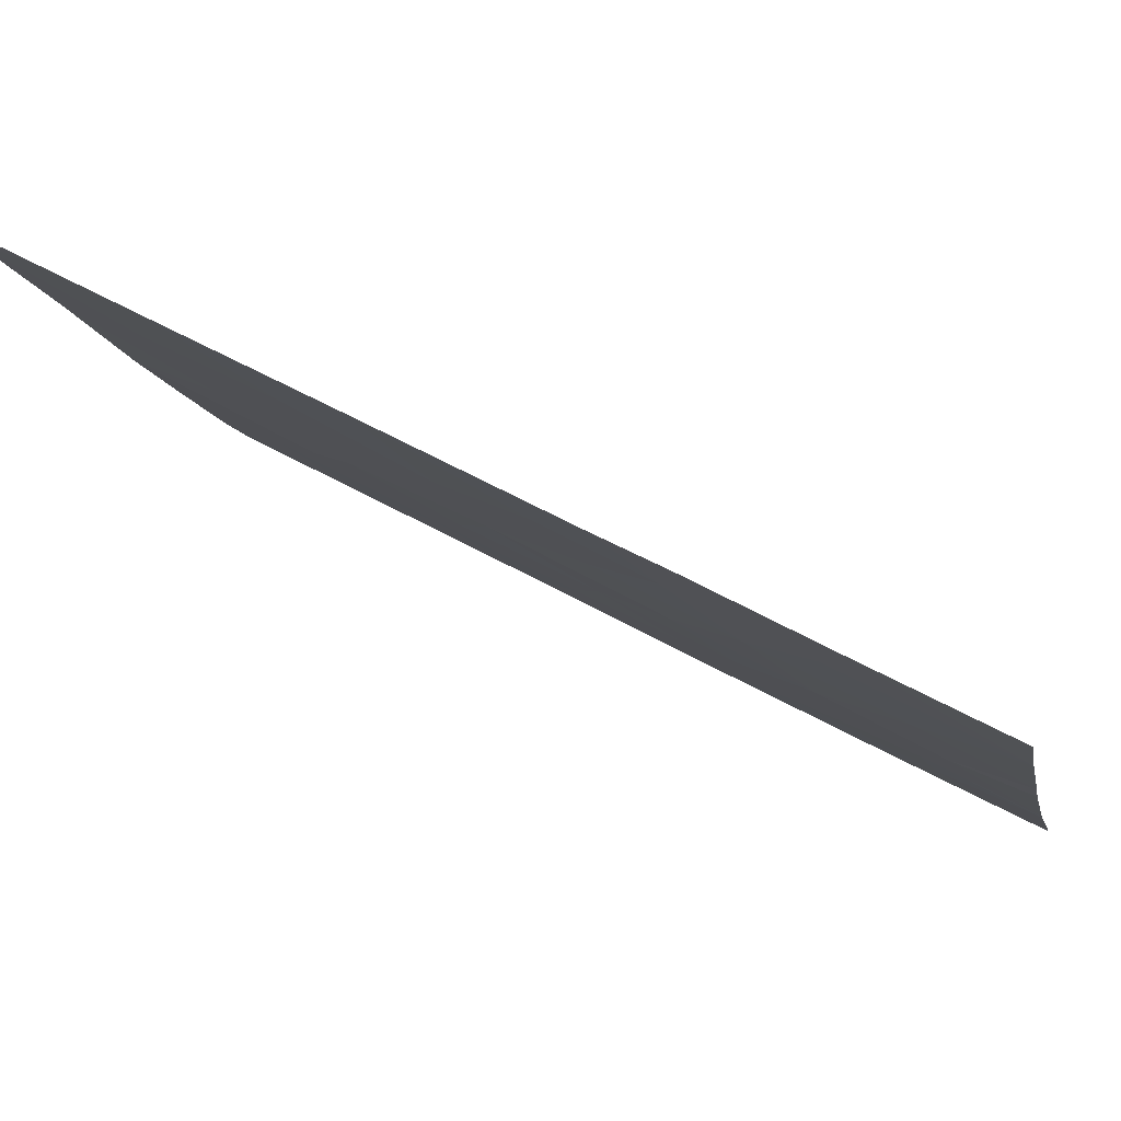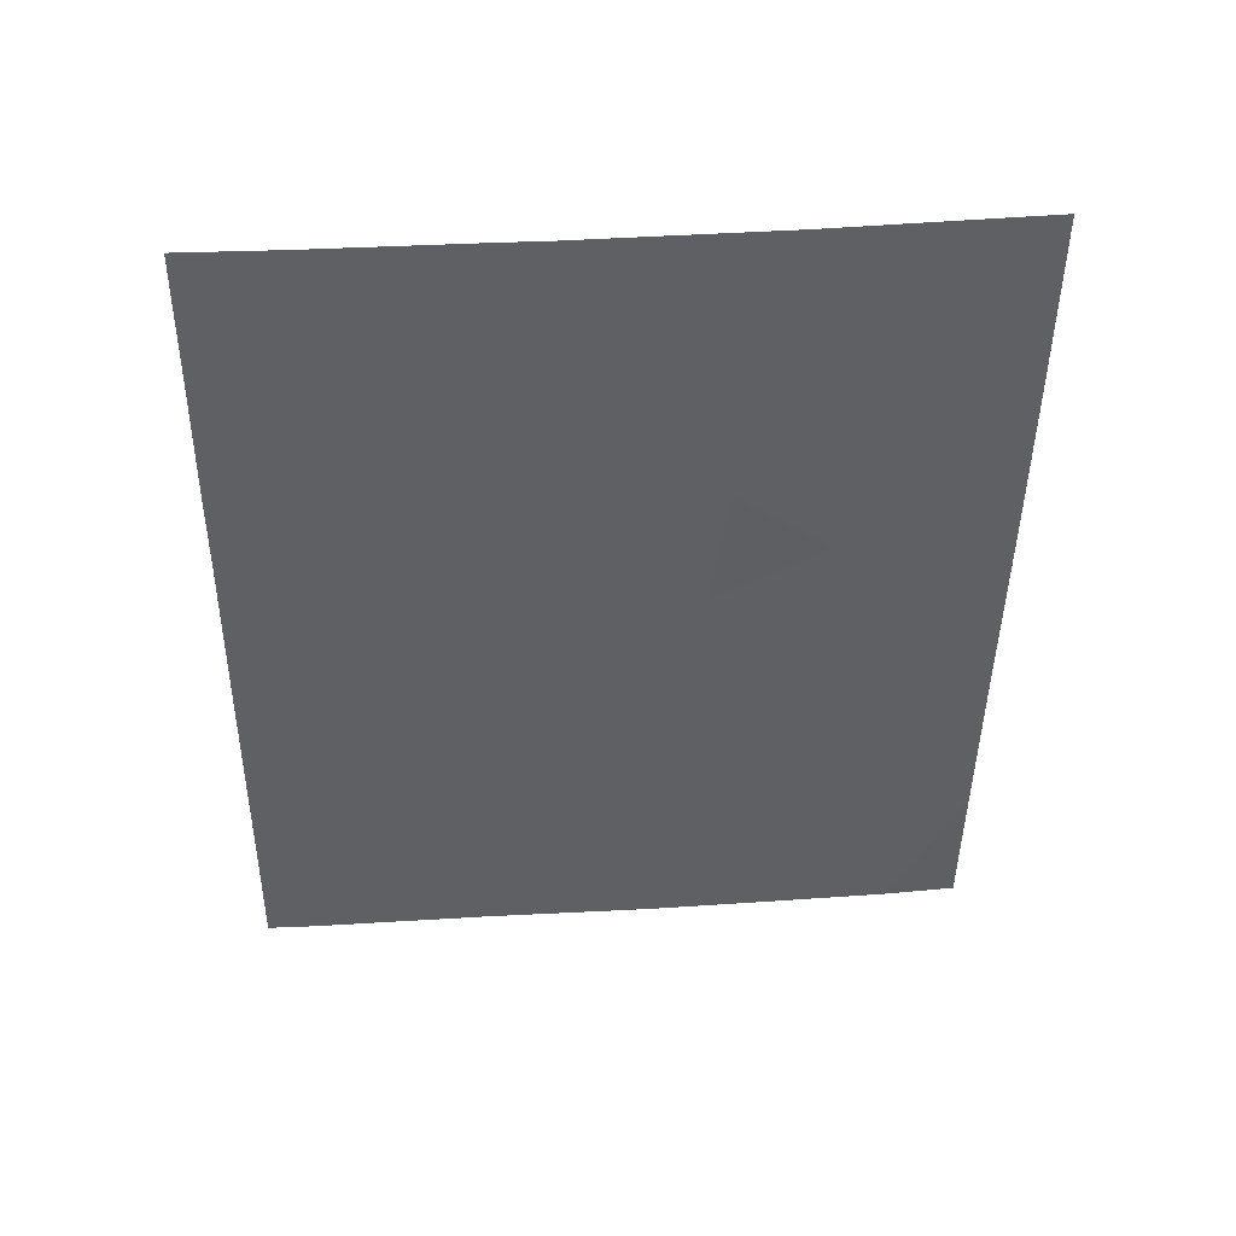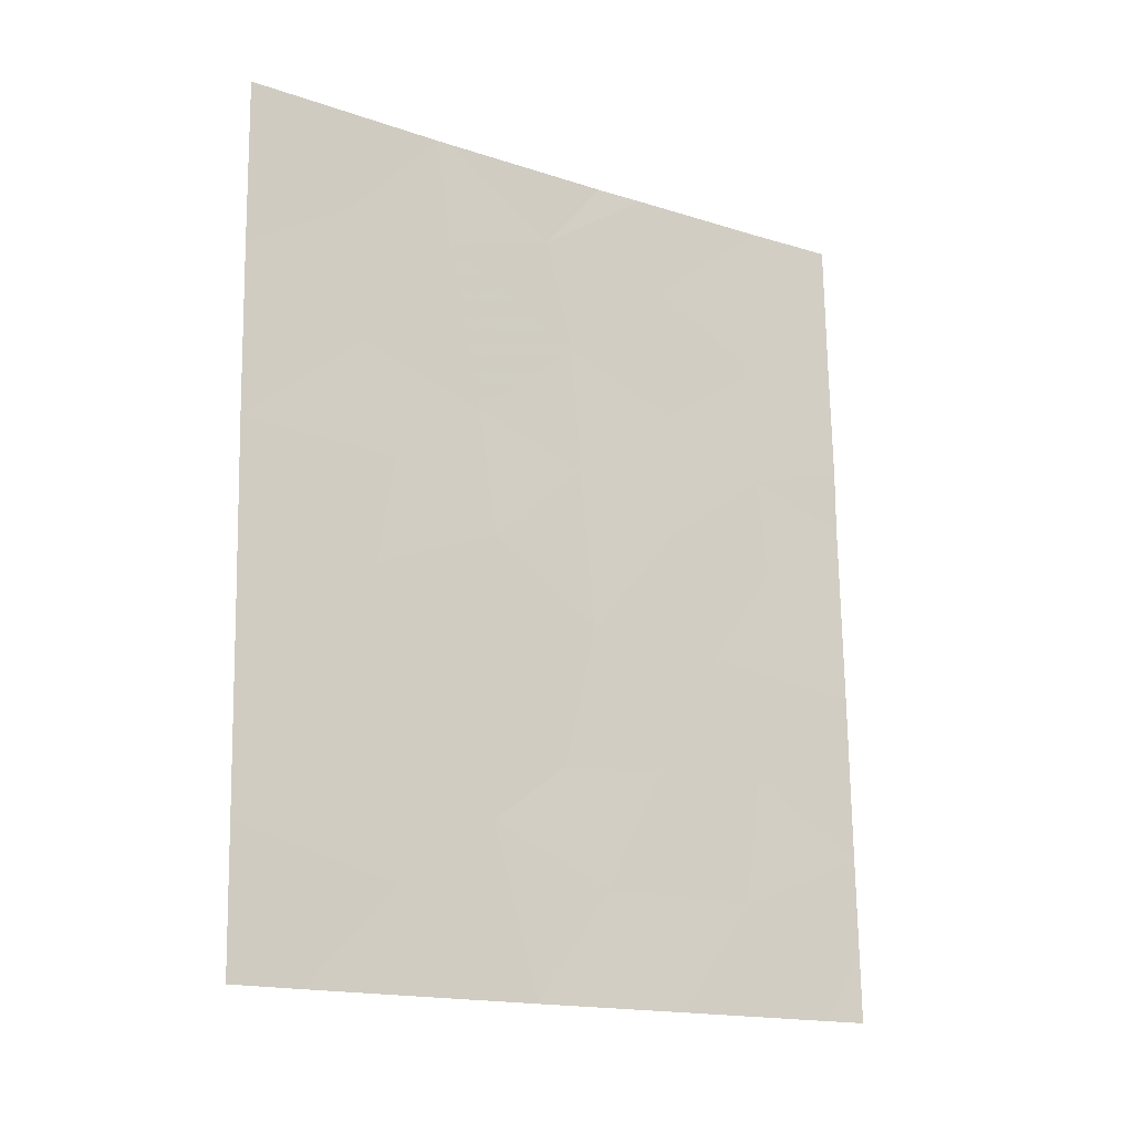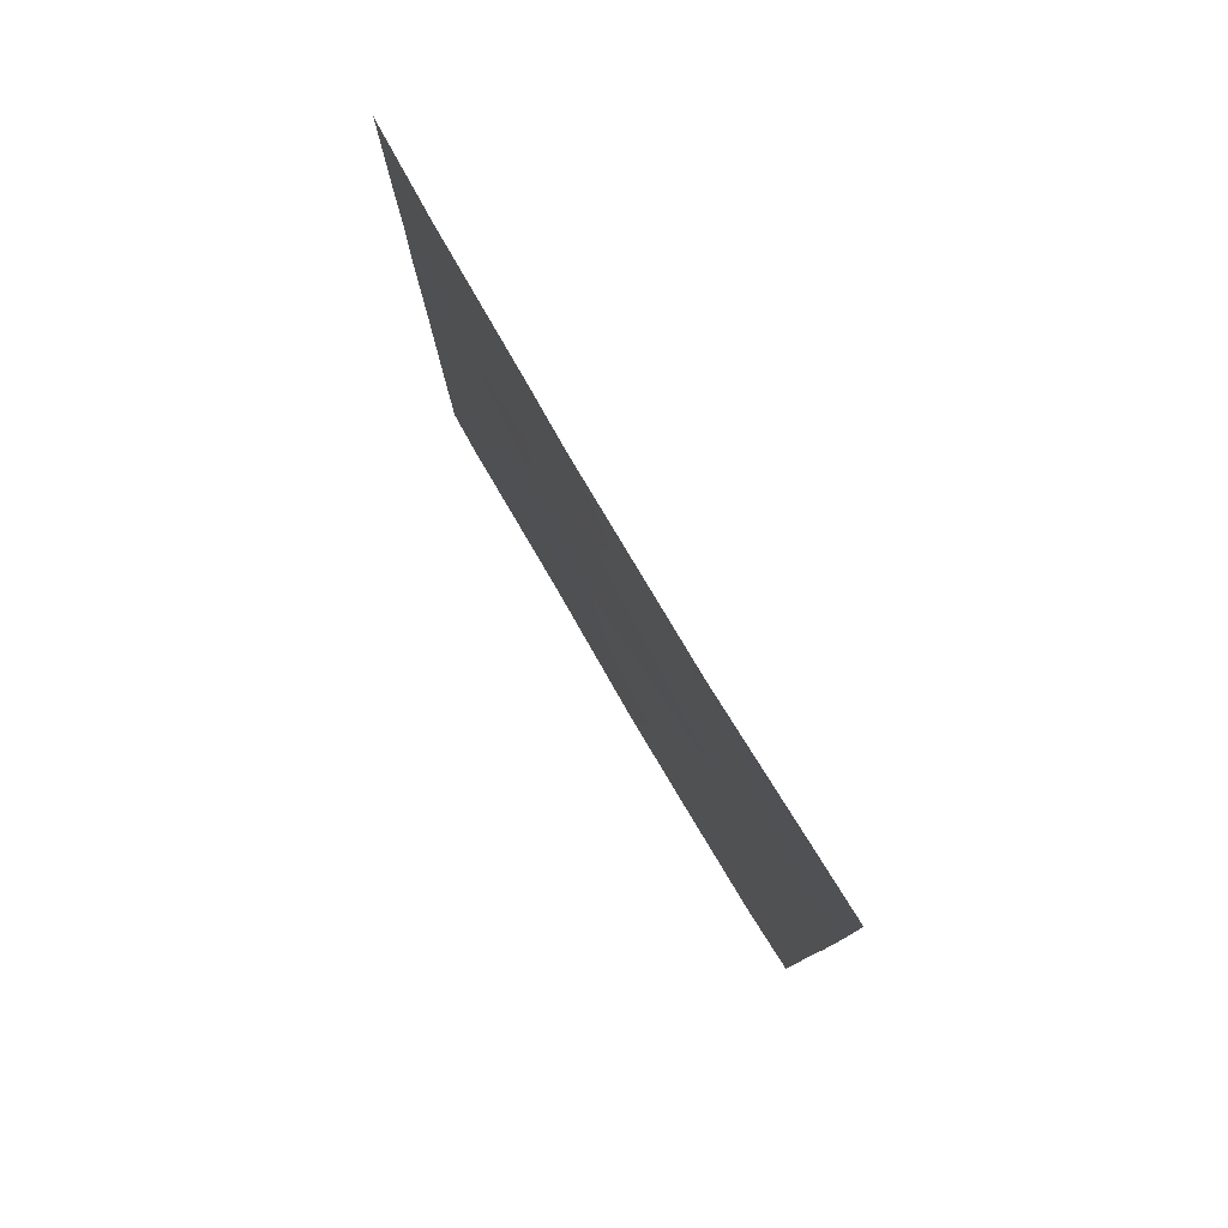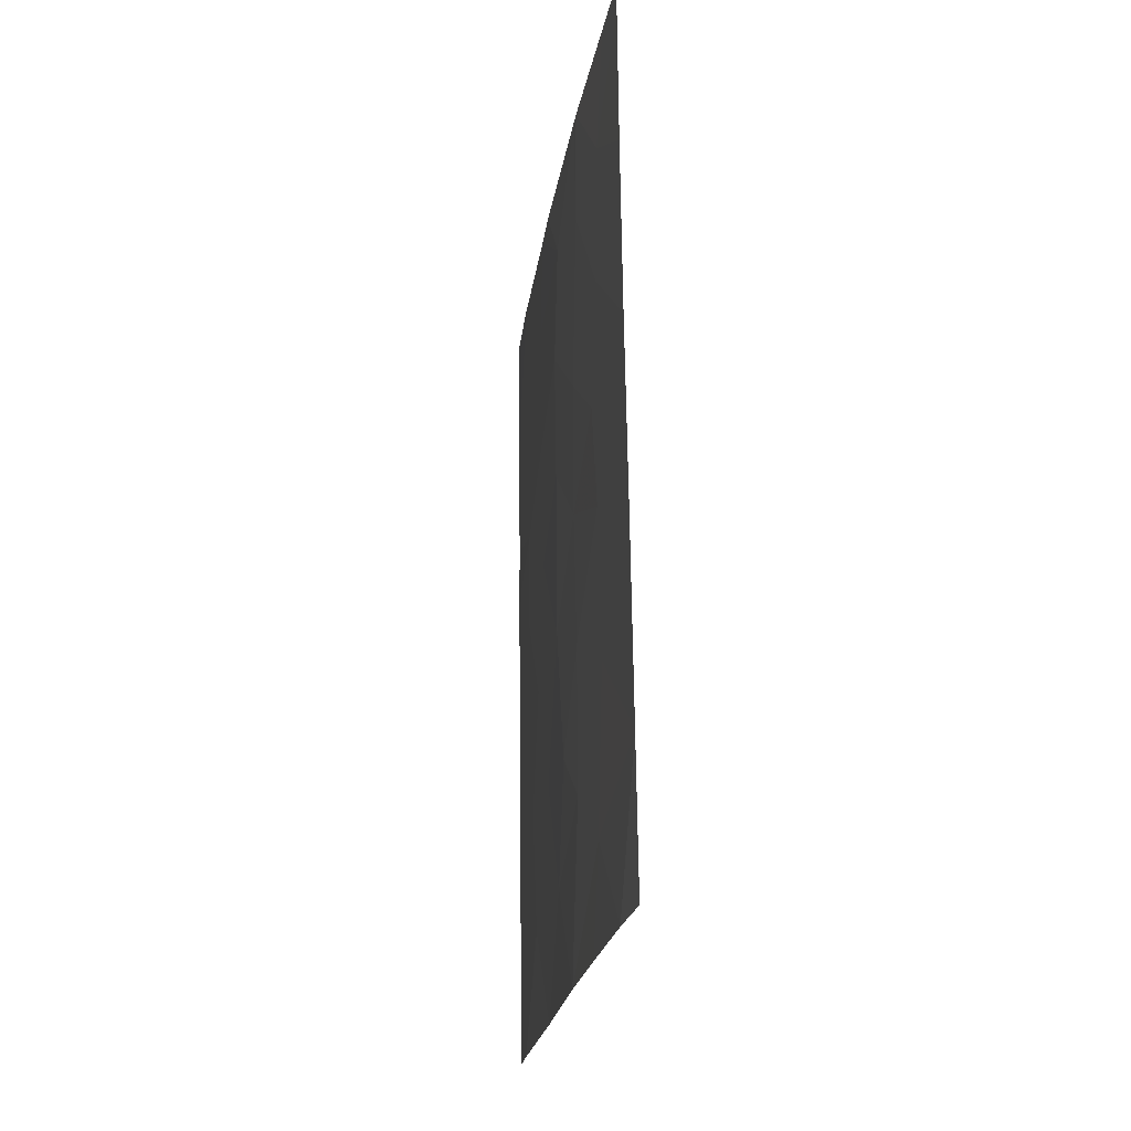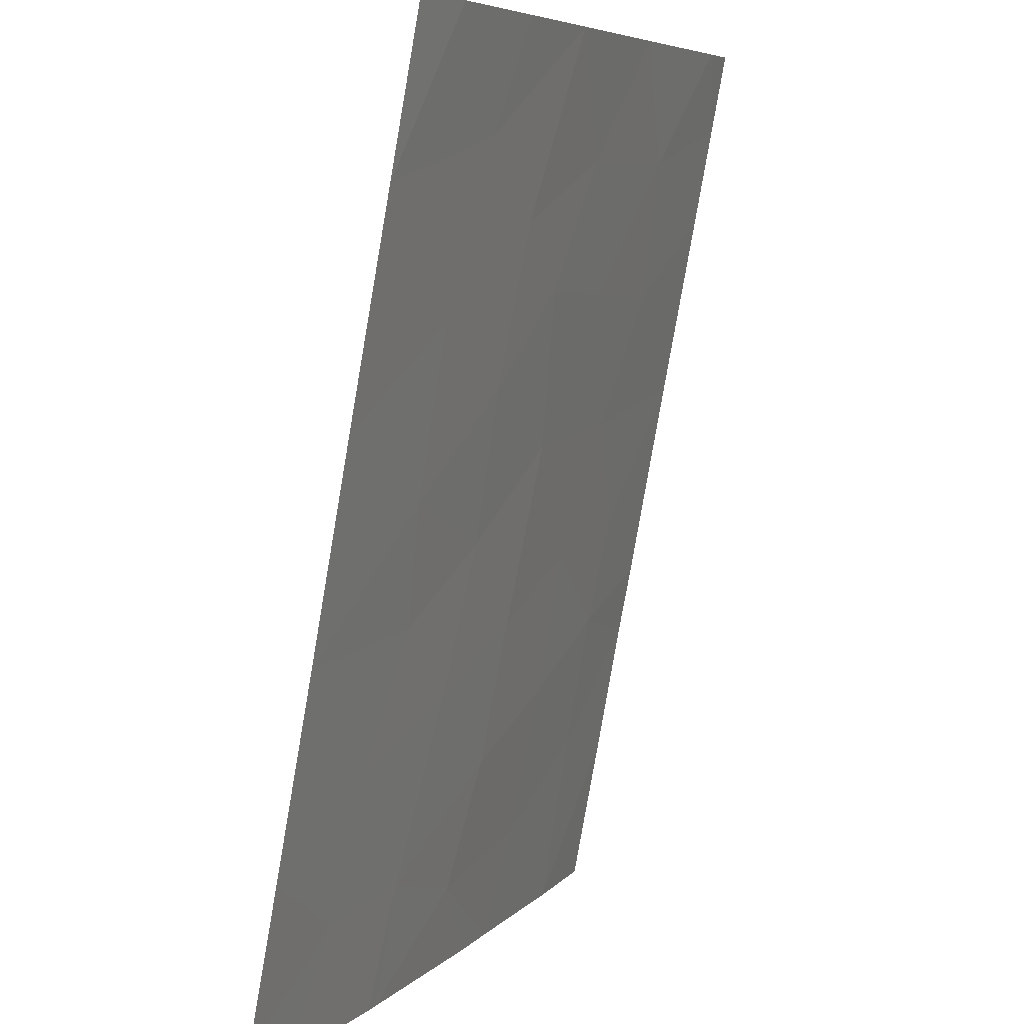
<metadata>
{"format":"obj","ext":"obj","renderer":"f3d","projection":"perspective","resolution":1024,"background":"white","views":[{"elev":59.0,"azim":-61.2,"up":"+Y"},{"elev":44.8,"azim":-70.8,"up":"+Z"},{"elev":-16.5,"azim":79.7,"up":"+Z"},{"elev":78.6,"azim":-7.1,"up":"+Z"},{"elev":-22.7,"azim":15.0,"up":"+Z"},{"elev":-79.2,"azim":169.7,"up":"+Y"}]}
</metadata>
<code>
v 101.8 70.89 48.52
v 102.4 69.51 47.65
v 99.62 75.85 46.64
v 102 70.38 50
v 101.1 72.38 48.44
v 101.1 72.17 50
v 98.47 78.7 46.31
v 98.45 78.67 48.05
v 99.03 77.31 45.91
v 101.6 71.42 43.57
v 100.9 72.99 42.36
v 98.47 78.7 45.39
v 99 77.45 44.47
v 100.9 72.84 46.08
v 100.9 73.11 44.28
v 101.5 71.82 39.38
v 101.7 71.39 41.5
v 102.5 69.64 39.98
v 100.9 73.11 40.34
v 100.7 73.74 38
v 99.76 75.9 38
v 101.1 72.36 50
v 100.4 73.88 48.91
v 100 74.72 50
v 100.4 74.14 41.18
v 101.3 72.24 38
v 102.5 69.67 38
v 102 70.6 38
v 101.5 71.65 45.1
v 101.7 71.15 46.67
v 99.75 75.41 50
v 98.93 77.39 50
v 102.4 69.49 49.64
v 102.4 69.49 50
v 98.52 78.8 39.03
v 98.51 78.78 40.32
v 99.28 76.95 39.54
v 98.77 78.2 38
v 100.2 74.6 43.2
v 102.4 69.6 42.64
v 99.66 75.86 44.78
v 100.3 74.26 47.31
v 102.4 69.55 45.21
v 99.42 76.51 43.04
v 98.53 78.81 38
v 98.43 78.64 50
v 98.49 78.75 42.74
v 100.3 74.39 45.49
v 99.64 75.72 48.6
v 99.15 77.2 41.37
v 99.83 75.6 41.28
v 99 77.31 47.68
v 100.2 74.78 39.58
f 2 1 30
f 5 1 6
f 39 51 25
f 8 7 52
f 7 9 52
f 52 9 3
f 12 47 13
f 14 48 15
f 42 14 5
f 17 16 18
f 18 40 17
f 15 39 11
f 21 20 53
f 20 19 53
f 6 22 5
f 49 23 31
f 27 18 28
f 16 17 19
f 14 29 30
f 52 49 32
f 18 16 28
f 6 1 4
f 1 2 33
f 33 4 1
f 4 33 34
f 36 35 37
f 35 38 37
f 40 43 10
f 14 15 29
f 43 29 10
f 53 51 37
f 51 50 37
f 50 36 37
f 5 14 30
f 17 11 19
f 23 24 31
f 48 42 3
f 20 26 16
f 30 29 43
f 25 51 53
f 43 2 30
f 21 53 37
f 37 38 21
f 35 45 38
f 8 32 46
f 7 12 9
f 47 36 50
f 29 15 10
f 39 41 44
f 40 10 17
f 10 11 17
f 44 13 47
f 42 23 49
f 49 3 42
f 50 44 47
f 26 28 16
f 9 12 13
f 32 8 52
f 3 9 41
f 42 48 14
f 23 42 5
f 22 24 23
f 23 5 22
f 10 15 11
f 3 49 52
f 49 31 32
f 41 9 13
f 25 11 39
f 11 25 19
f 50 51 44
f 44 51 39
f 41 13 44
f 41 48 3
f 30 1 5
f 53 19 25
f 16 19 20
f 48 39 15
f 48 41 39

</code>
